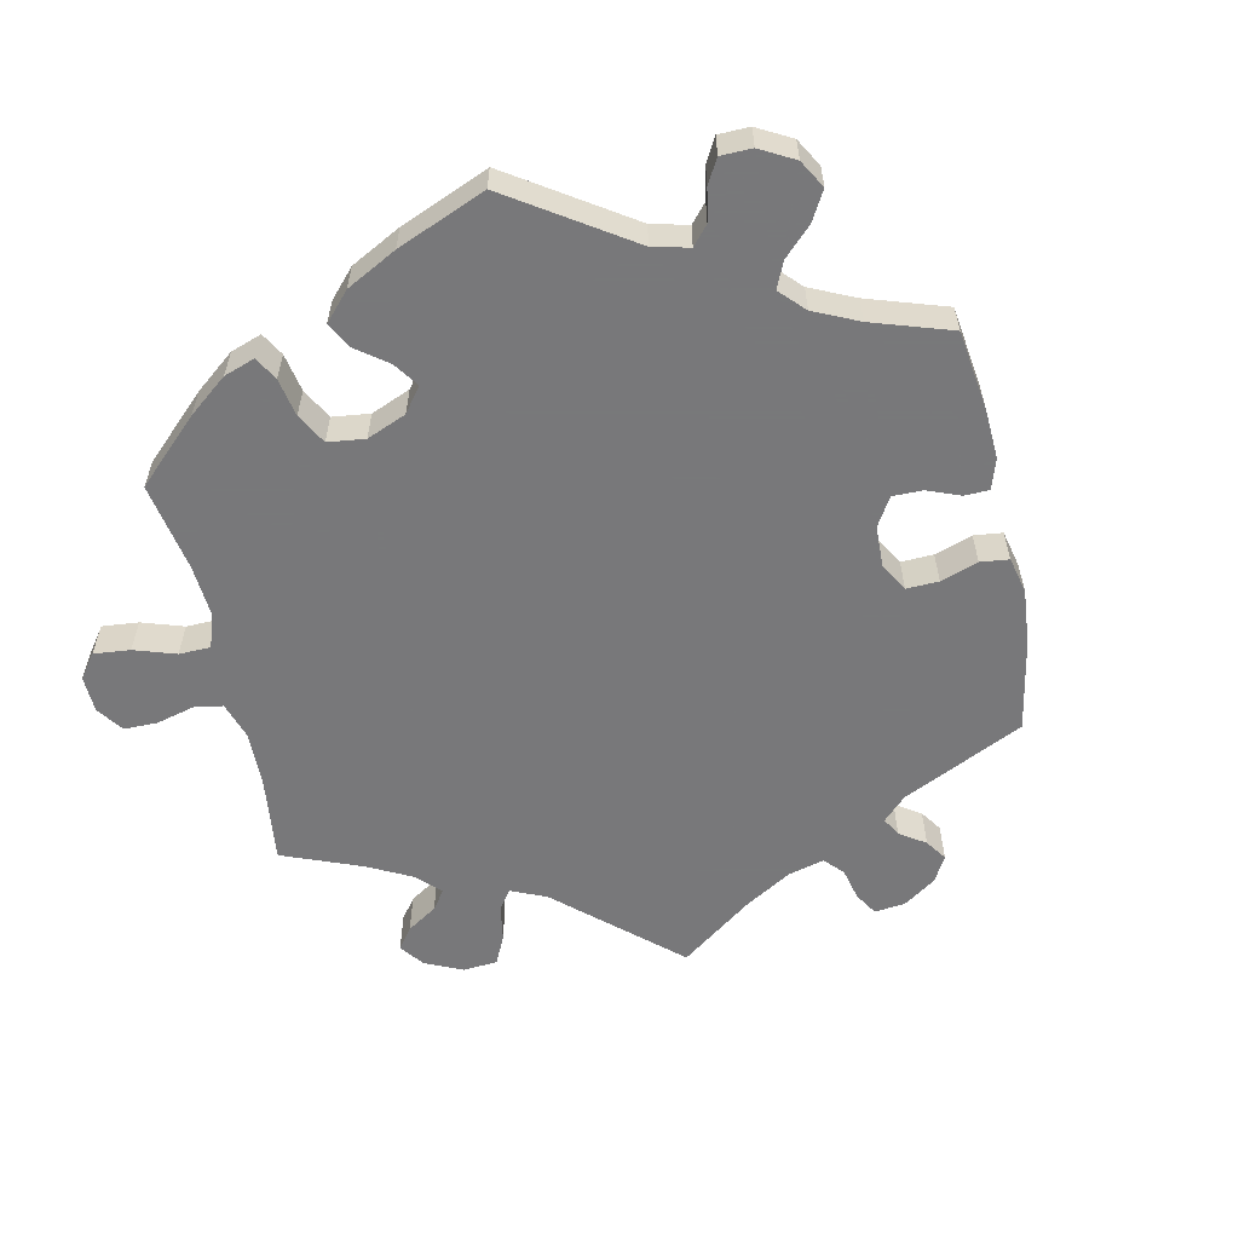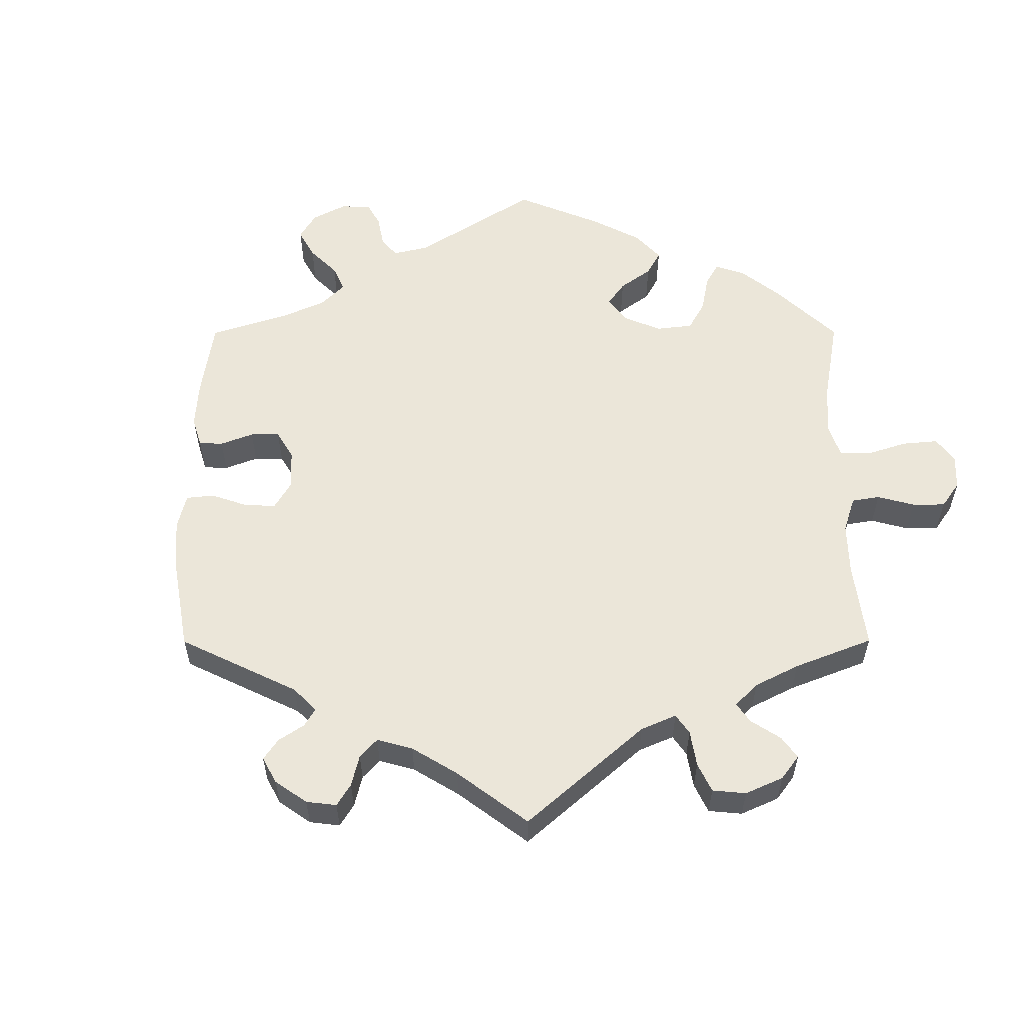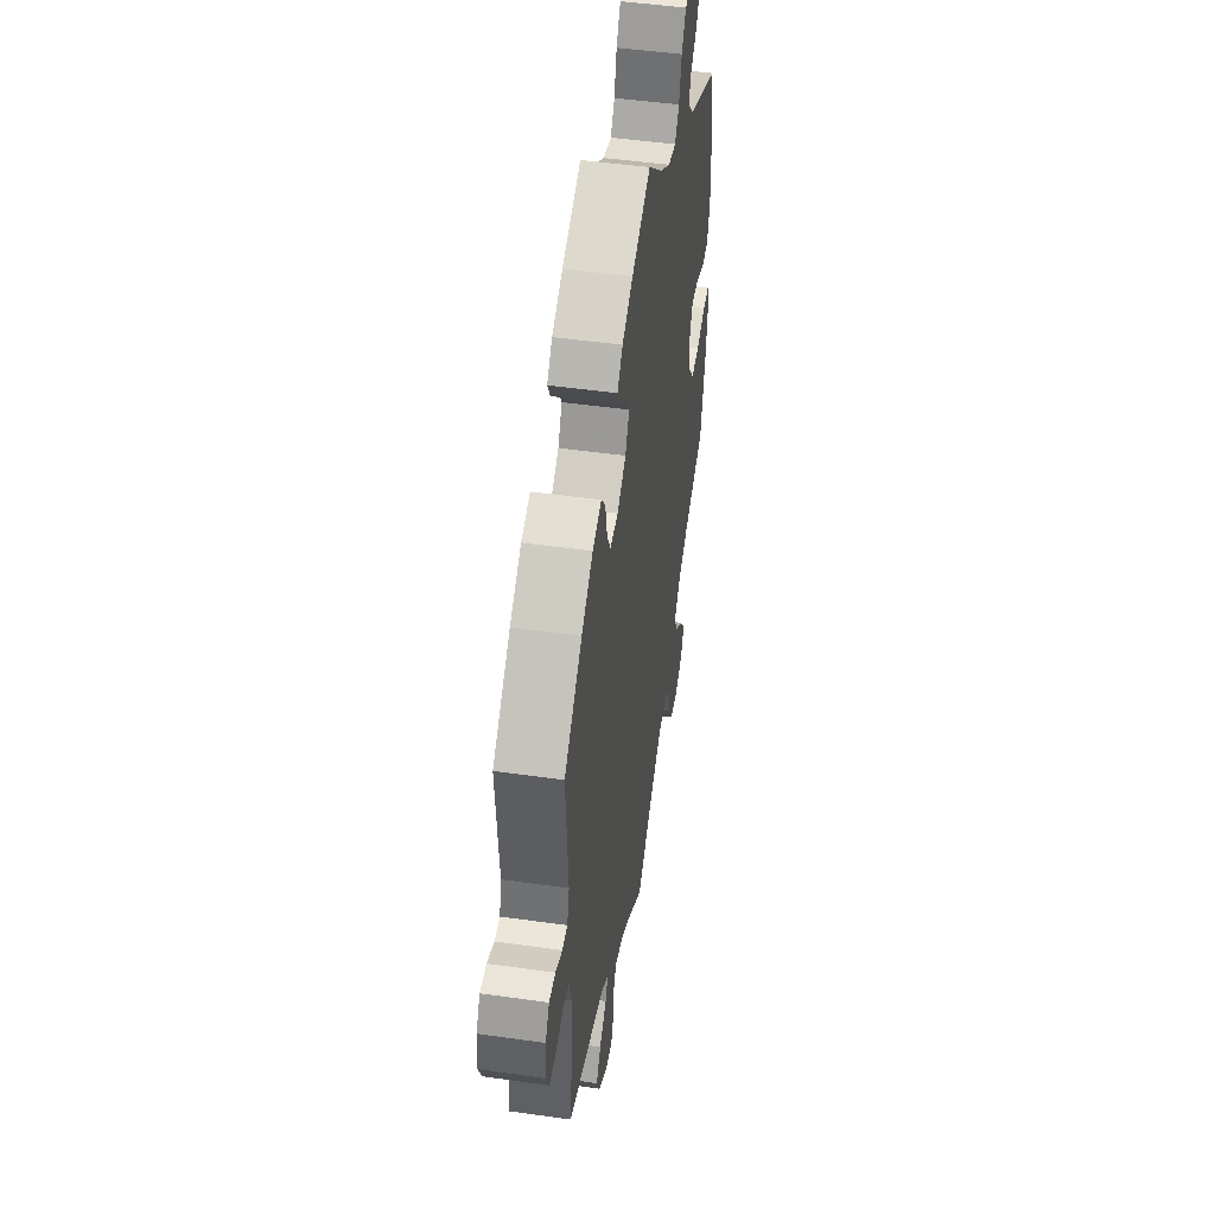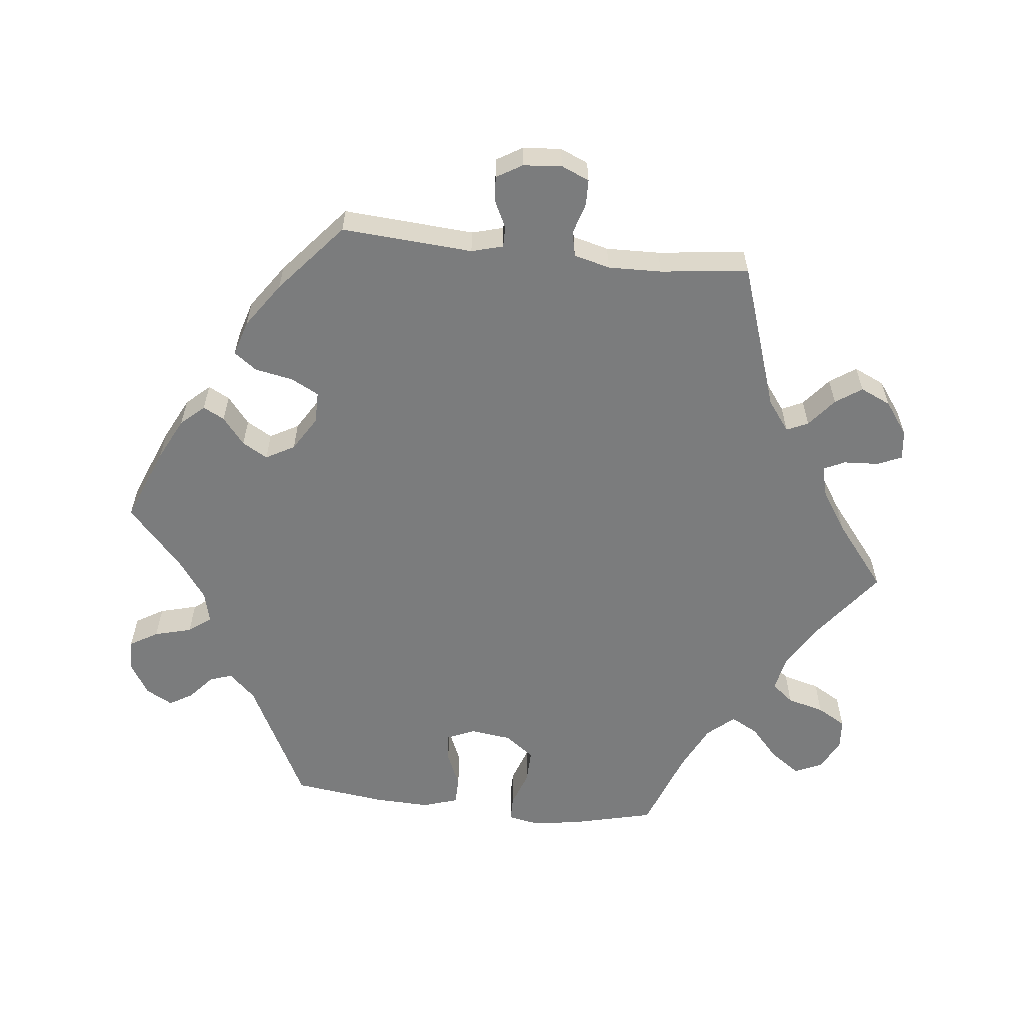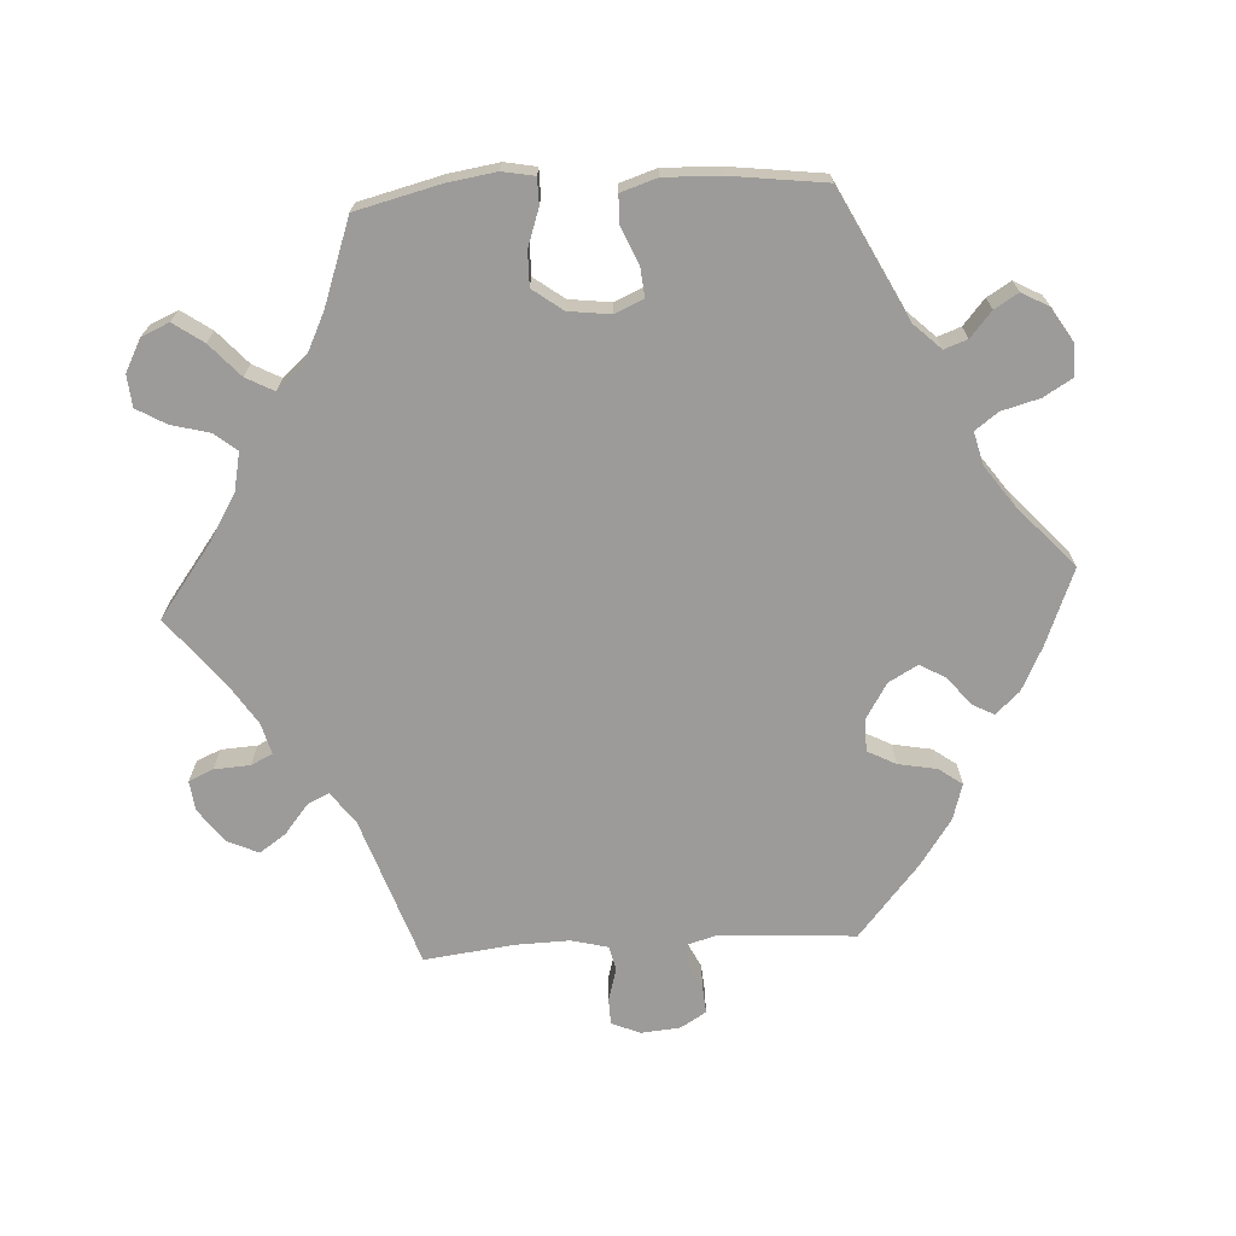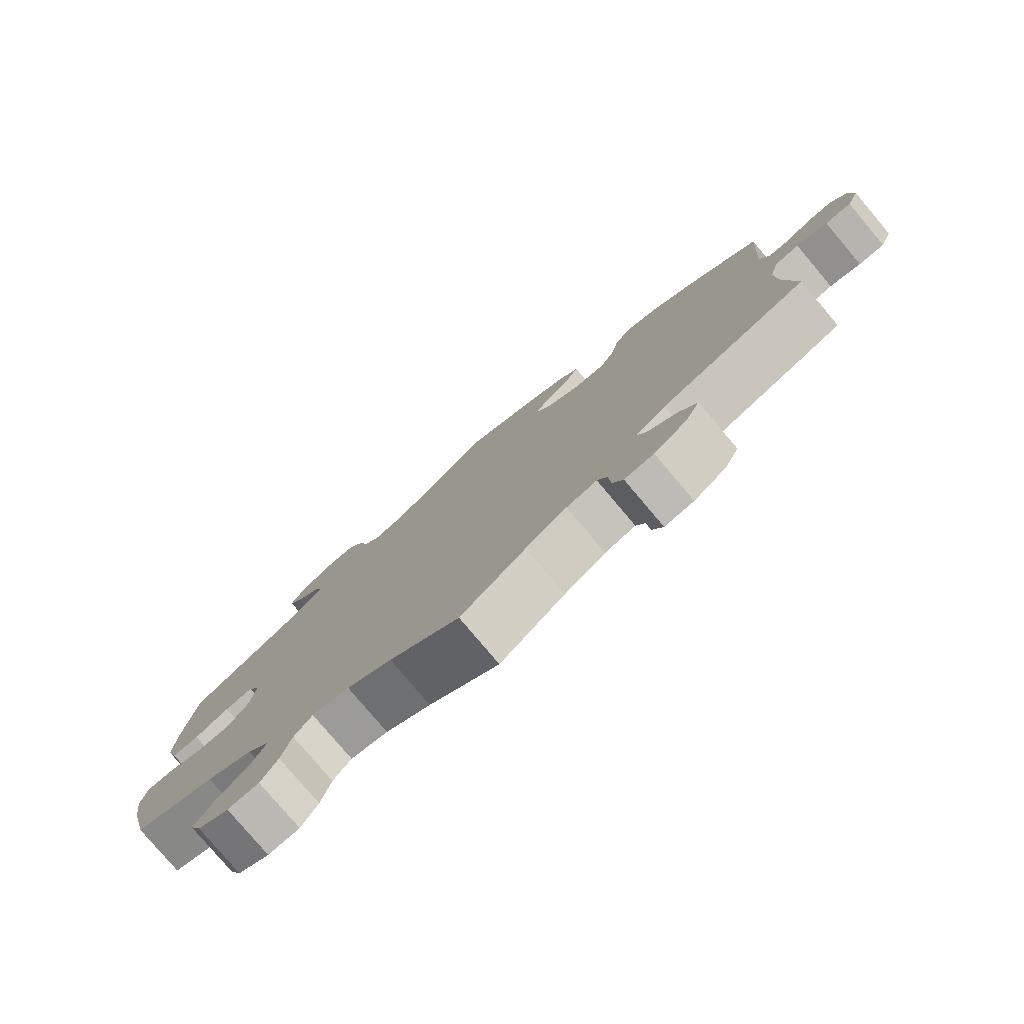
<metadata>
{"format":"obj","ext":"obj","renderer":"f3d","projection":"perspective","resolution":1024,"background":"white","views":[{"elev":-57.6,"azim":-47.9,"up":"+Y"},{"elev":56.0,"azim":119.9,"up":"+Y"},{"elev":49.1,"azim":98.9,"up":"+Z"},{"elev":-58.7,"azim":83.7,"up":"+Y"},{"elev":-69.9,"azim":-86.5,"up":"+Y"},{"elev":-79.4,"azim":40.2,"up":"+Z"}]}
</metadata>
<code>
v 0.533 0.07 -0.044
v -0.53 0.07 -0.067
v -0.23 0.07 -0.487
v -0.31 0.07 0.616
v -0.578 0.07 -0.114
v 0.537 0.07 -0.31
v 0.674 0.07 -0.007
v -0.198 0.07 0.484
v 0.537 0.07 0.31
v 0.208 0.07 0.508
v 0.24 0.07 -0.611
v -0.174 0.07 -0.499
v 0.284 0.07 -0.606
v 0.57 0.07 -0.036
v -0.308 0.07 -0.429
v 0.176 0.07 0.543
v 0.31 0.07 0.463
v 0.274 0.07 0.372
v -0.409 0.07 -0.557
v -0.297 0.07 -0.619
v -0.425 0.07 -0.087
v 0.204 0.07 0.33
v 0.519 0.07 -0.098
v 0.363 0.07 0.447
v 0.669 0.07 0.051
v 0.224 0.07 -0.575
v 0 0.07 -0.62
v 0.221 0.07 -0.522
v 0.112 0.07 0.575
v -0.413 0.07 -0.355
v -0.541 0.07 0.035
v 0.521 0.07 -0.178
v -0.555 0.07 0.171
v -0.558 0.07 0.088
v -0.263 0.07 0.616
v 0.285 0.07 -0.45
v 0.617 0.07 -0.05
v 0.536 0.07 0.066
v 0.567 0.07 0.066
v -0.391 0.07 -0.598
v 0.316 0.07 -0.384
v 0.16 0.07 -0.502
v -0.272 0.07 -0.576
v -0.33 0.07 -0.47
v -0.569 0.07 -0.067
v -0 0.07 0.62
v -0.537 0.07 -0.31
v -0.257 0.07 -0.52
v -0.359 0.07 0.586
v -0.392 0.07 -0.043
v 0.328 0.07 -0.485
v -0.106 0.07 -0.54
v 0.191 0.07 0.476
v -0.381 0.07 0.546
v -0.15 0.07 0.496
v 0.27 0.07 -0.418
v 0.646 0.07 0.089
v 0.523 0.07 0.113
v 0.431 0.07 0.4
v -0.446 0.07 0.057
v -0.344 0.07 -0.623
v -0.091 0.07 0.538
v -0.378 0.07 -0.513
v -0.537 0.07 0.31
v -0.311 0.07 0.445
v -0.476 0.07 -0.086
v -0.567 0.07 -0.187
v 0.128 0.07 0.405
v 0.152 0.07 0.362
v -0.402 0.07 0.061
v -0.323 0.07 0.479
v -0.238 0.07 0.574
v 0.334 0.07 -0.57
v 0.608 0.07 0.086
v -0.343 0.07 -0.389
v 0.206 0.07 -0.49
v -0.384 0.07 0.019
v 0.15 0.07 0.443
v -0.499 0.07 0.034
v 0.252 0.07 0.33
v 0.098 0.07 -0.542
v -0.349 0.07 0.405
v 0.656 0.07 -0.049
v 0.355 0.07 -0.524
v 0.285 0.07 0.429
v -0.223 0.07 0.518
v -0.36 0.07 0.511
v 0.533 -0 -0.044
v -0.53 -0 -0.067
v -0.23 -0 -0.487
v -0.31 -0 0.616
v -0.578 -0 -0.114
v 0.537 -0 -0.31
v 0.674 -0 -0.007
v -0.198 -0 0.484
v 0.537 -0 0.31
v 0.208 -0 0.508
v 0.24 -0 -0.611
v -0.174 -0 -0.499
v 0.284 -0 -0.606
v 0.57 -0 -0.036
v -0.308 -0 -0.429
v 0.176 -0 0.543
v 0.31 -0 0.463
v 0.274 -0 0.372
v -0.409 -0 -0.557
v -0.297 -0 -0.619
v -0.425 -0 -0.087
v 0.204 -0 0.33
v 0.519 -0 -0.098
v 0.363 -0 0.447
v 0.669 -0 0.051
v 0.224 -0 -0.575
v 0 -0 -0.62
v 0.221 -0 -0.522
v 0.112 -0 0.575
v -0.413 -0 -0.355
v -0.541 -0 0.035
v 0.521 -0 -0.178
v -0.555 -0 0.171
v -0.558 -0 0.088
v -0.263 -0 0.616
v 0.285 -0 -0.45
v 0.617 -0 -0.05
v 0.536 -0 0.066
v 0.567 -0 0.066
v -0.391 -0 -0.598
v 0.316 -0 -0.384
v 0.16 -0 -0.502
v -0.272 -0 -0.576
v -0.33 -0 -0.47
v -0.569 -0 -0.067
v -0 -0 0.62
v -0.537 -0 -0.31
v -0.257 -0 -0.52
v -0.359 -0 0.586
v -0.392 -0 -0.043
v 0.328 -0 -0.485
v -0.106 -0 -0.54
v 0.191 -0 0.476
v -0.381 -0 0.546
v -0.15 -0 0.496
v 0.27 -0 -0.418
v 0.646 -0 0.089
v 0.523 -0 0.113
v 0.431 -0 0.4
v -0.446 -0 0.057
v -0.344 -0 -0.623
v -0.091 -0 0.538
v -0.378 -0 -0.513
v -0.537 -0 0.31
v -0.311 -0 0.445
v -0.476 -0 -0.086
v -0.567 -0 -0.187
v 0.128 -0 0.405
v 0.152 -0 0.362
v -0.402 -0 0.061
v -0.323 -0 0.479
v -0.238 -0 0.574
v 0.334 -0 -0.57
v 0.608 -0 0.086
v -0.343 -0 -0.389
v 0.206 -0 -0.49
v -0.384 -0 0.019
v 0.15 -0 0.443
v -0.499 -0 0.034
v 0.252 -0 0.33
v 0.098 -0 -0.542
v -0.349 -0 0.405
v 0.656 -0 -0.049
v 0.355 -0 -0.524
v 0.285 -0 0.429
v -0.223 -0 0.518
v -0.36 -0 0.511
f 59 9 58
f 24 59 58 38
f 18 85 17 24
f 80 18 24 38
f 22 80 38
f 69 22 38
f 16 10 53 78
f 16 78 68
f 62 46 29 16
f 55 62 16 68
f 8 55 68 69
f 4 35 72 86
f 4 86 8
f 49 4 8
f 71 87 54 49
f 65 71 49 8
f 82 65 8 69
f 60 79 31 34
f 70 60 34 33
f 5 45 2 66
f 5 66 21
f 30 47 67 5
f 75 30 5 21
f 15 75 21 50
f 40 19 63 44
f 40 44 15
f 61 40 15
f 48 43 20 61
f 3 48 61 15
f 12 3 15 50
f 81 27 52
f 42 81 52 12
f 76 42 12 50
f 13 11 26 28
f 13 28 76
f 73 13 76
f 36 51 84 73
f 56 36 73 76
f 32 6 41
f 23 32 41 56
f 1 23 56 76
f 7 83 37 14
f 7 14 1
f 25 7 1
f 39 74 57 25
f 38 39 25 1
f 70 33 64 82
f 77 70 82 69
f 76 50 77 69
f 38 1 76 69
f 145 96 146
f 125 145 146 111
f 111 104 172 105
f 125 111 105 167
f 125 167 109
f 125 109 156
f 165 140 97 103
f 155 165 103
f 103 116 133 149
f 155 103 149 142
f 156 155 142 95
f 173 159 122 91
f 95 173 91
f 95 91 136
f 136 141 174 158
f 95 136 158 152
f 156 95 152 169
f 121 118 166 147
f 120 121 147 157
f 153 89 132 92
f 108 153 92
f 92 154 134 117
f 108 92 117 162
f 137 108 162 102
f 131 150 106 127
f 102 131 127
f 102 127 148
f 148 107 130 135
f 102 148 135 90
f 137 102 90 99
f 139 114 168
f 99 139 168 129
f 137 99 129 163
f 115 113 98 100
f 163 115 100
f 163 100 160
f 160 171 138 123
f 163 160 123 143
f 128 93 119
f 143 128 119 110
f 163 143 110 88
f 101 124 170 94
f 88 101 94
f 88 94 112
f 112 144 161 126
f 88 112 126 125
f 169 151 120 157
f 156 169 157 164
f 156 164 137 163
f 156 163 88 125
f 58 145 125 38
f 38 125 126 39
f 39 126 161 74
f 74 161 144 57
f 57 144 112 25
f 25 112 94 7
f 7 94 170 83
f 83 170 124 37
f 37 124 101 14
f 14 101 88 1
f 1 88 110 23
f 23 110 119 32
f 32 119 93 6
f 6 93 128 41
f 41 128 143 56
f 56 143 123 36
f 36 123 138 51
f 51 138 171 84
f 84 171 160 73
f 73 160 100 13
f 13 100 98 11
f 11 98 113 26
f 26 113 115 28
f 28 115 163 76
f 76 163 129 42
f 42 129 168 81
f 81 168 114 27
f 27 114 139 52
f 52 139 99 12
f 12 99 90 3
f 3 90 135 48
f 48 135 130 43
f 43 130 107 20
f 20 107 148 61
f 61 148 127 40
f 40 127 106 19
f 19 106 150 63
f 63 150 131 44
f 44 131 102 15
f 15 102 162 75
f 75 162 117 30
f 30 117 134 47
f 47 134 154 67
f 67 154 92 5
f 5 92 132 45
f 45 132 89 2
f 2 89 153 66
f 66 153 108 21
f 21 108 137 50
f 50 137 164 77
f 77 164 157 70
f 70 157 147 60
f 60 147 166 79
f 79 166 118 31
f 31 118 121 34
f 34 121 120 33
f 33 120 151 64
f 64 151 169 82
f 82 169 152 65
f 65 152 158 71
f 71 158 174 87
f 87 174 141 54
f 54 141 136 49
f 49 136 91 4
f 4 91 122 35
f 35 122 159 72
f 72 159 173 86
f 86 173 95 8
f 8 95 142 55
f 55 142 149 62
f 62 149 133 46
f 46 133 116 29
f 29 116 103 16
f 16 103 97 10
f 10 97 140 53
f 53 140 165 78
f 78 165 155 68
f 68 155 156 69
f 69 156 109 22
f 22 109 167 80
f 80 167 105 18
f 18 105 172 85
f 85 172 104 17
f 17 104 111 24
f 24 111 146 59
f 59 146 96 9
f 9 96 145 58

</code>
